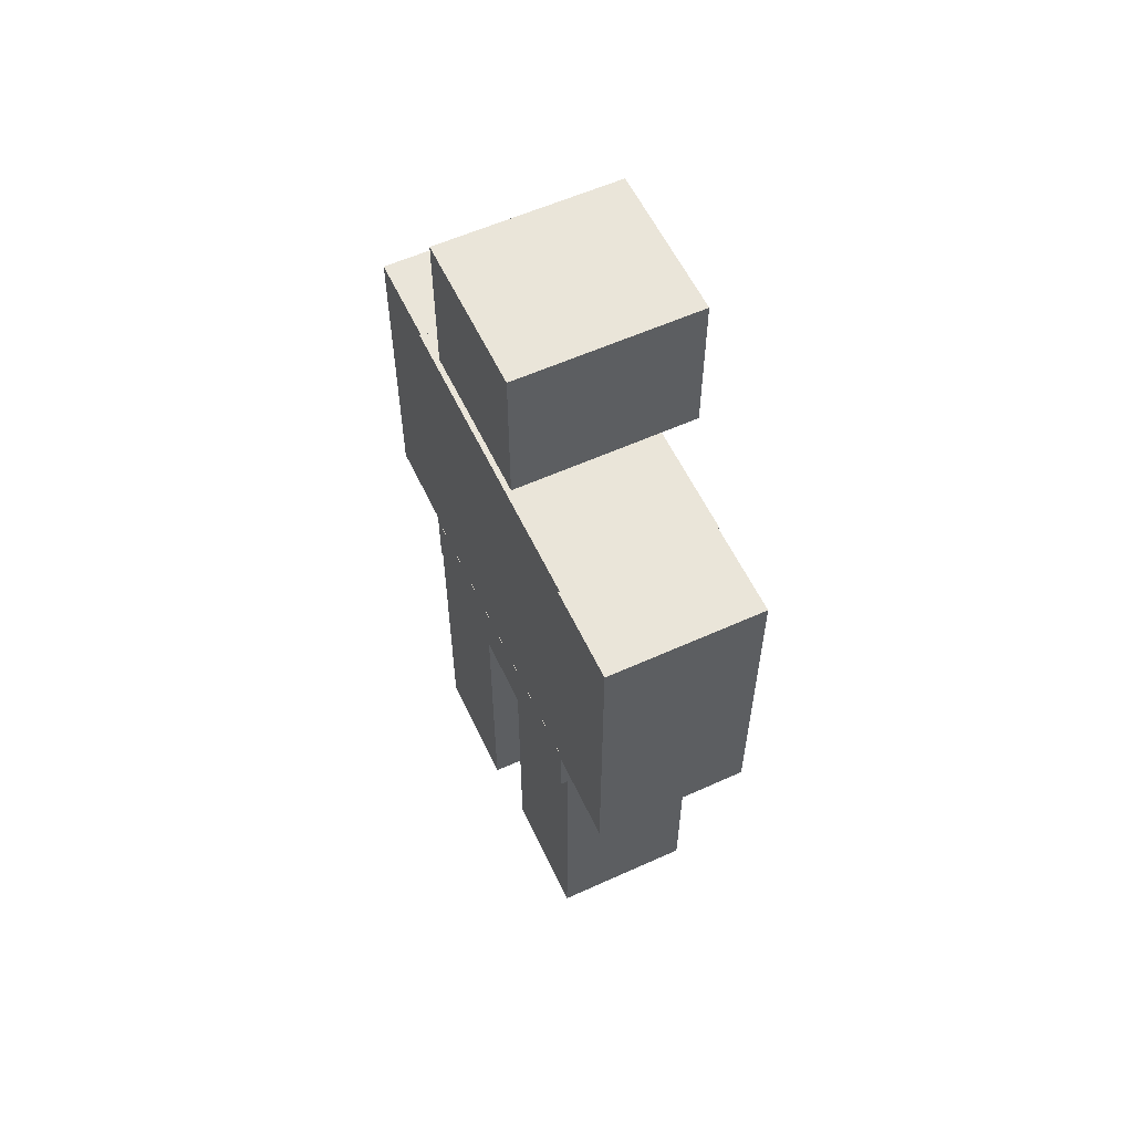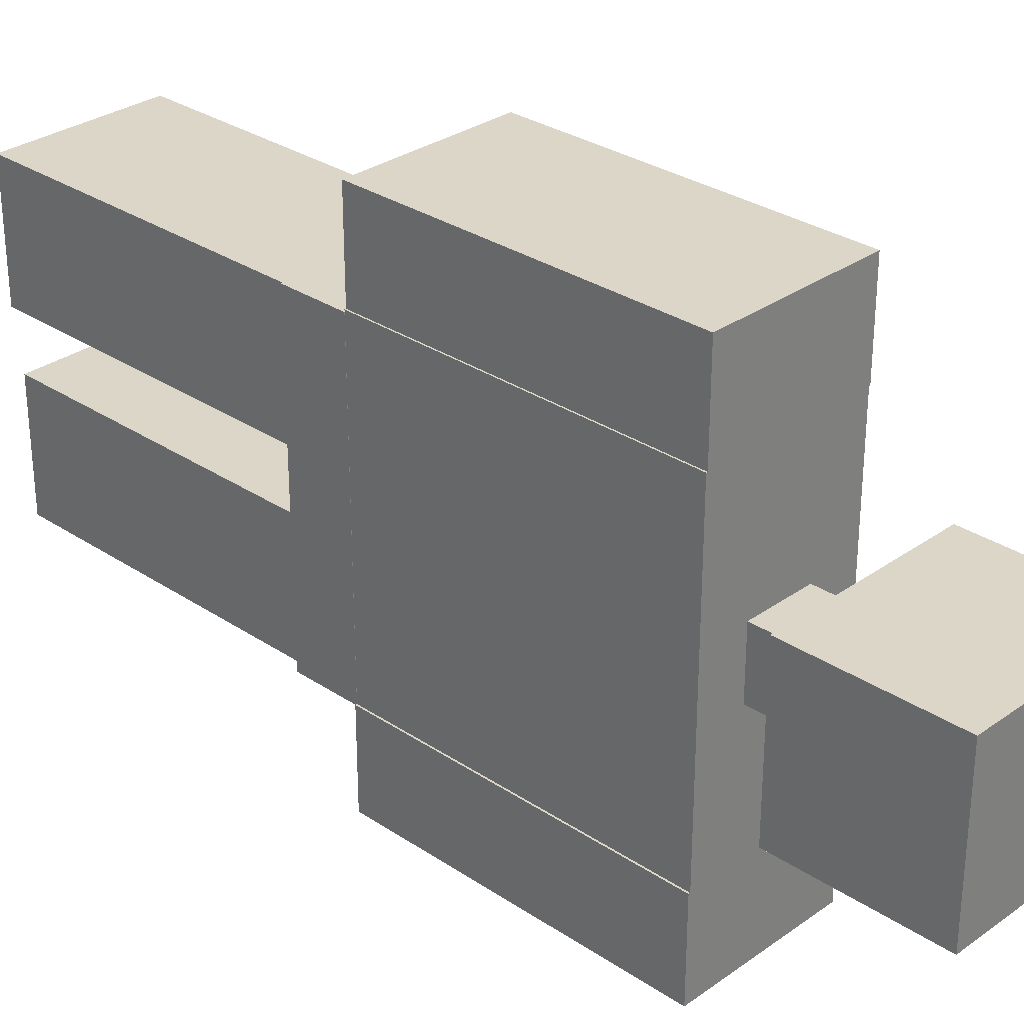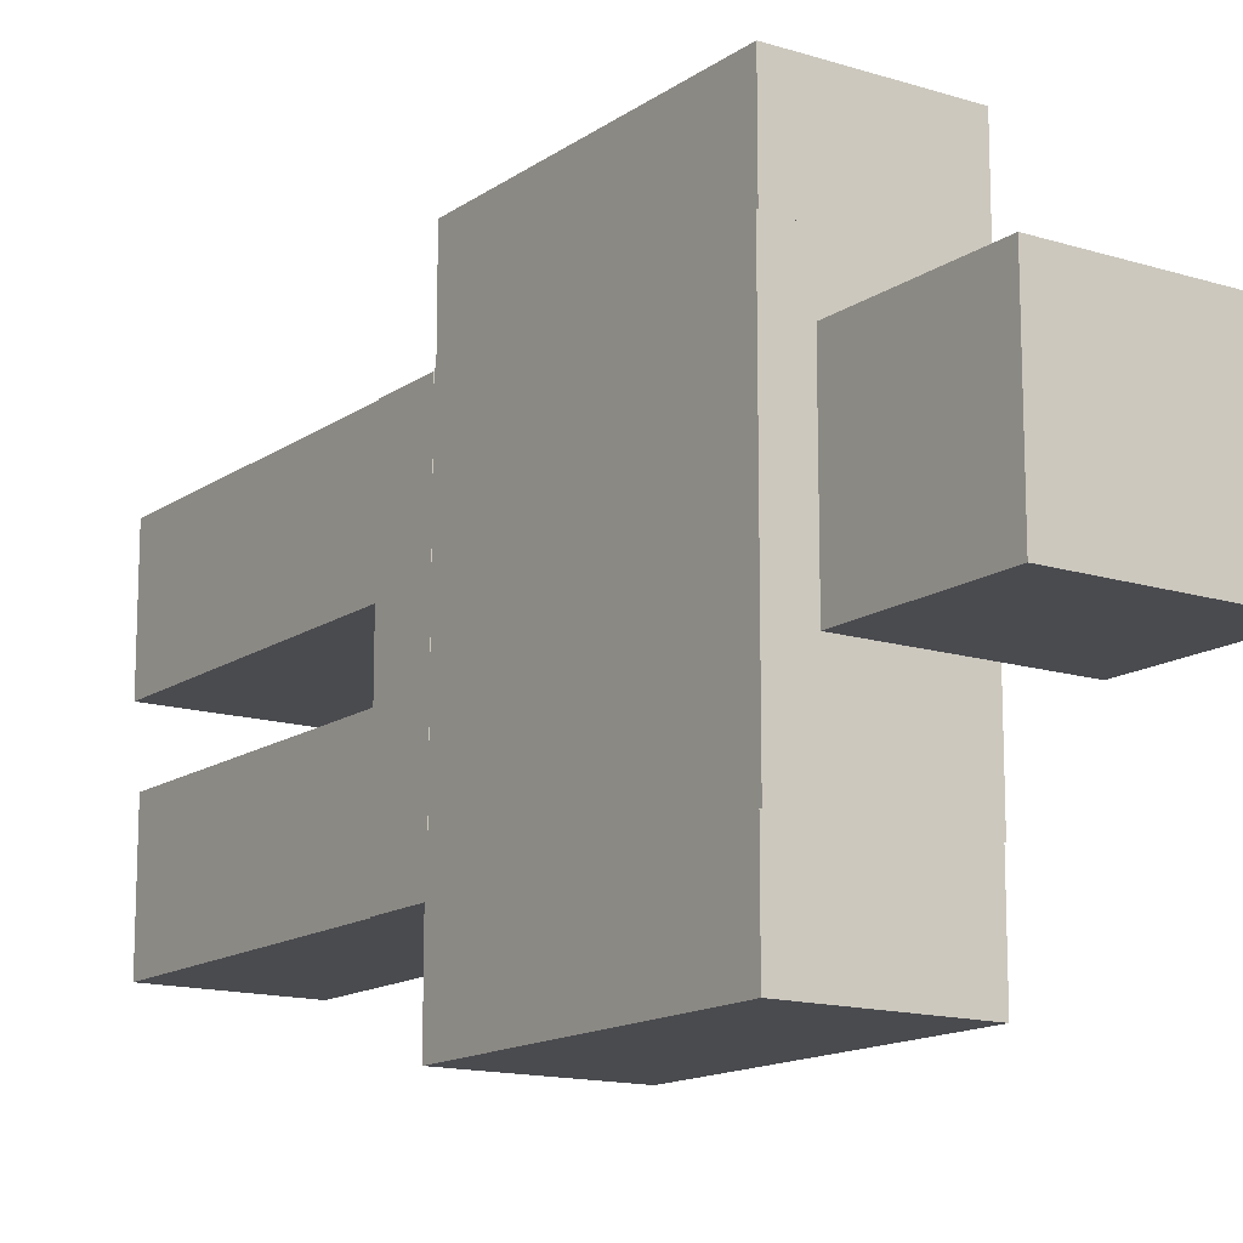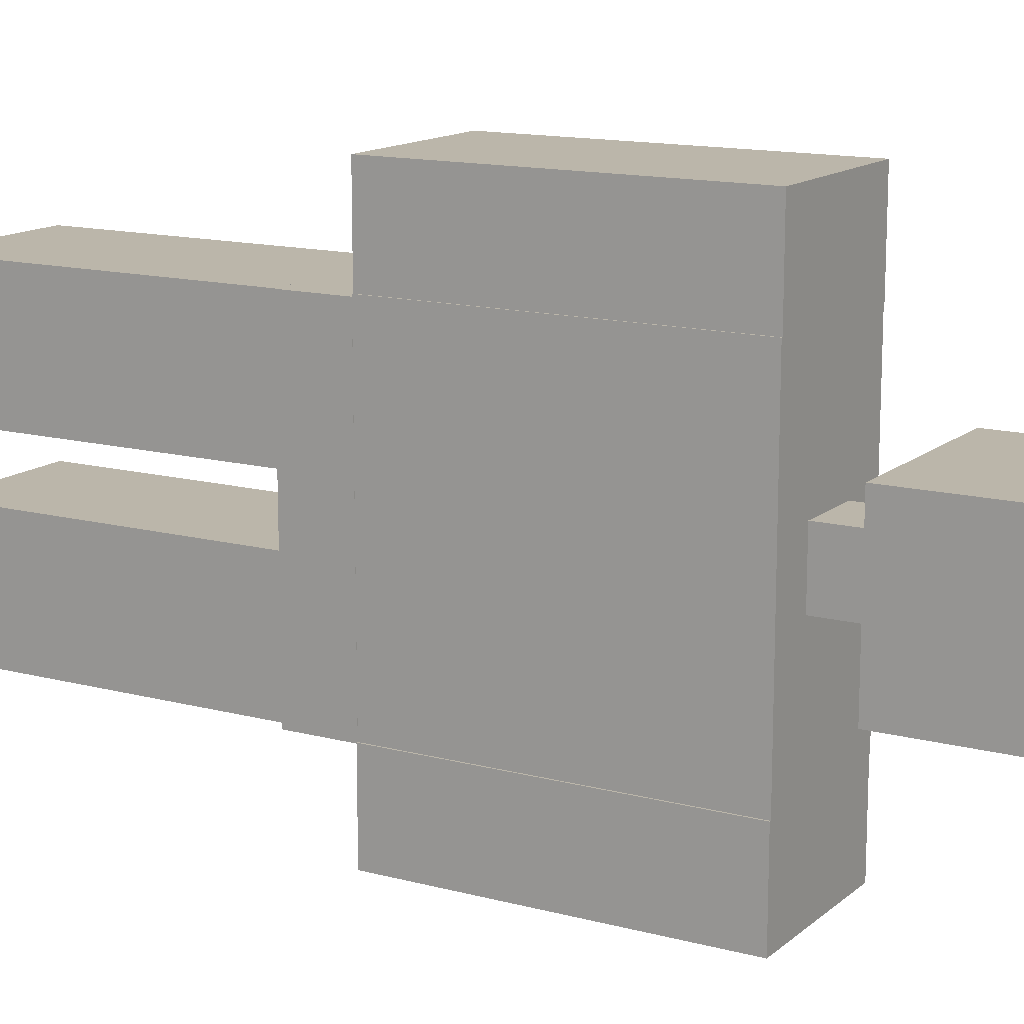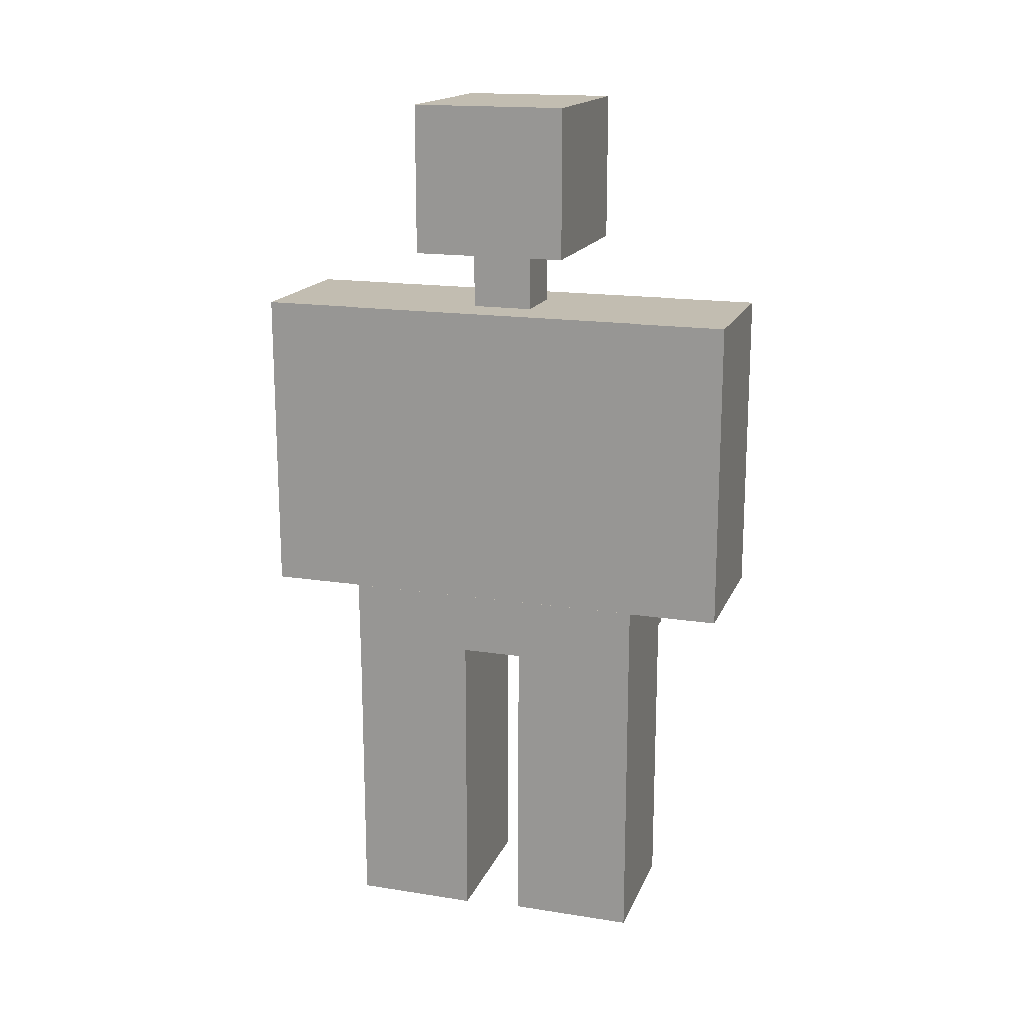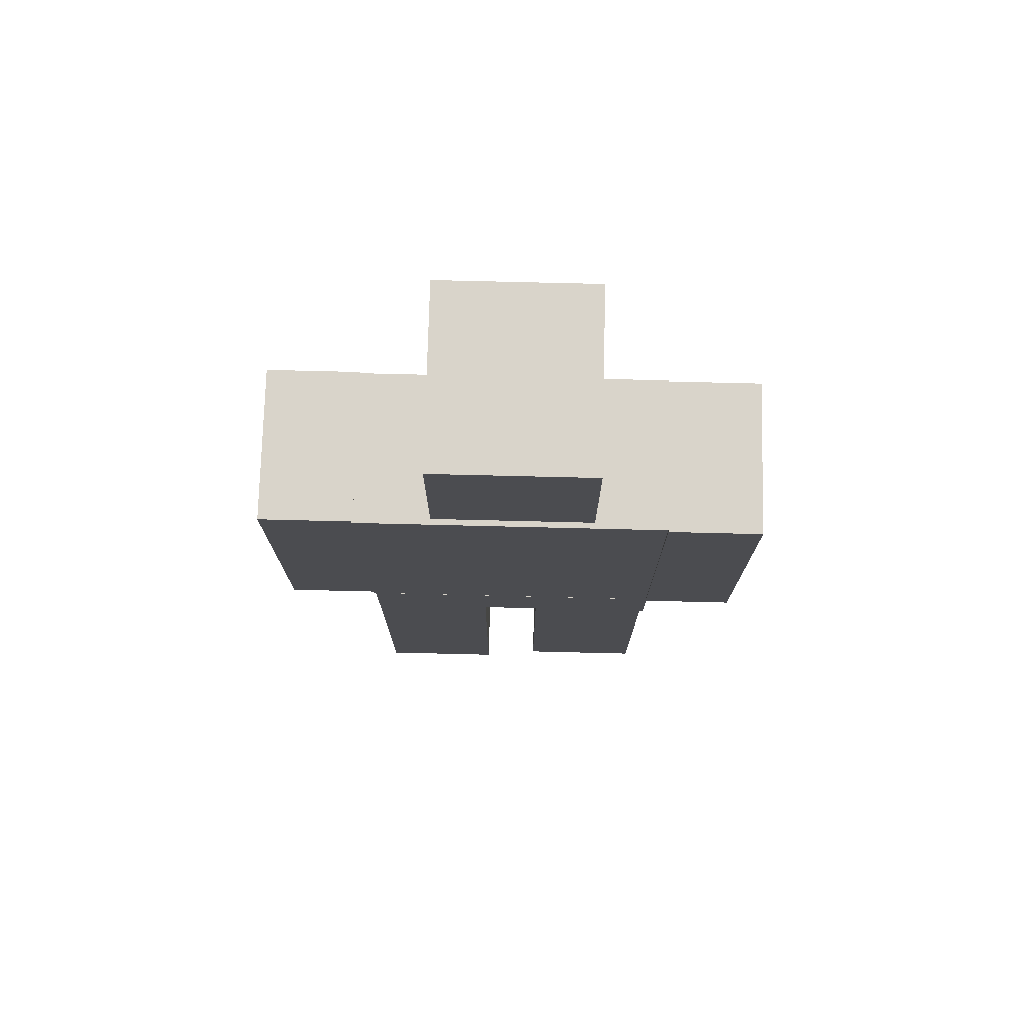
<metadata>
{"format":"obj","ext":"obj","renderer":"f3d","projection":"perspective","resolution":1024,"background":"white","views":[{"elev":57.9,"azim":-25.1,"up":"+Z"},{"elev":30.2,"azim":-45.9,"up":"+Y"},{"elev":-14.3,"azim":-34.4,"up":"+Y"},{"elev":13.9,"azim":-59.6,"up":"+Y"},{"elev":16.9,"azim":-72.5,"up":"+Z"},{"elev":74.8,"azim":-88.6,"up":"+Z"}]}
</metadata>
<code>
g Group001
v 3.25 -2.48 14 1
v 3.25 -2.48 9.01 1
v 3.25 2.48 9.01 1
v 3.25 2.48 14 1
v 0.773 -2.48 14 1
v 0.773 -2.48 9.01 1
v 0.773 2.48 14 1
v 0.773 2.48 9.01 1
v 3.47 -1.29 17.4 1
v 3.47 -1.29 15 1
v 3.47 1.19 15 1
v 3.47 1.19 17.4 1
v 0.601 -1.29 17.4 1
v 0.601 -1.29 15 1
v 0.601 1.19 17.4 1
v 0.601 1.19 15 1
v 3.15 -2.47 8.01 1
v 3.15 -2.47 3.05 1
v 3.15 -0.486 3.05 1
v 3.15 -0.486 8.01 1
v 0.892 -2.47 8.01 1
v 0.892 -2.47 3.05 1
v 0.892 -0.486 8.01 1
v 0.892 -0.486 3.05 1
v 3.23 -3.96 14 1
v 3.23 -3.96 9.01 1
v 3.23 -2.48 9.01 1
v 3.23 -2.48 14 1
v 0.747 -3.96 14 1
v 0.747 -3.96 9.01 1
v 0.747 -2.48 14 1
v 0.747 -2.48 9.01 1
v 3.27 2.46 14 1
v 3.27 2.46 9.01 1
v 3.27 3.95 9.01 1
v 3.27 3.95 14 1
v 0.795 2.46 14 1
v 0.795 2.46 9.01 1
v 0.795 3.95 14 1
v 0.795 3.95 9.01 1
v 2.49 -0.498 15 1
v 2.49 -0.498 14 1
v 2.49 0.493 14 1
v 2.49 0.493 15 1
v 1.5 -0.498 15 1
v 1.5 -0.498 14 1
v 1.5 0.493 15 1
v 1.5 0.493 14 1
v 3.25 -2.5 9.01 1
v 3.25 -2.5 8.01 1
v 3.25 2.45 8.01 1
v 3.25 2.45 9.01 1
v 0.771 -2.5 9.01 1
v 0.771 -2.5 8.01 1
v 0.771 2.45 9.01 1
v 0.771 2.45 8.01 1
v 3.27 0.465 8.01 1
v 3.27 0.465 3.05 1
v 3.27 2.45 3.05 1
v 3.27 2.45 8.01 1
v 0.795 0.465 8.01 1
v 0.795 0.465 3.05 1
v 0.795 2.45 8.01 1
v 0.795 2.45 3.05 1
f 1 2 3
f 1 3 4
f 5 6 2
f 5 2 1
f 7 8 6
f 7 6 5
f 4 3 8
f 4 8 7
f 7 5 1
f 7 1 4
f 2 6 8
f 2 8 3
f 9 10 11
f 9 11 12
f 13 14 10
f 13 10 9
f 15 16 14
f 15 14 13
f 12 11 16
f 12 16 15
f 15 13 9
f 15 9 12
f 10 14 16
f 10 16 11
f 17 18 19
f 17 19 20
f 21 22 18
f 21 18 17
f 23 24 22
f 23 22 21
f 20 19 24
f 20 24 23
f 23 21 17
f 23 17 20
f 18 22 24
f 18 24 19
f 25 26 27
f 25 27 28
f 29 30 26
f 29 26 25
f 31 32 30
f 31 30 29
f 28 27 32
f 28 32 31
f 31 29 25
f 31 25 28
f 26 30 32
f 26 32 27
f 33 34 35
f 33 35 36
f 37 38 34
f 37 34 33
f 39 40 38
f 39 38 37
f 36 35 40
f 36 40 39
f 39 37 33
f 39 33 36
f 34 38 40
f 34 40 35
f 41 42 43
f 41 43 44
f 45 46 42
f 45 42 41
f 47 48 46
f 47 46 45
f 44 43 48
f 44 48 47
f 47 45 41
f 47 41 44
f 42 46 48
f 42 48 43
f 49 50 51
f 49 51 52
f 53 54 50
f 53 50 49
f 55 56 54
f 55 54 53
f 52 51 56
f 52 56 55
f 55 53 49
f 55 49 52
f 50 54 56
f 50 56 51
f 57 58 59
f 57 59 60
f 61 62 58
f 61 58 57
f 63 64 62
f 63 62 61
f 60 59 64
f 60 64 63
f 63 61 57
f 63 57 60
f 58 62 64
f 58 64 59

</code>
